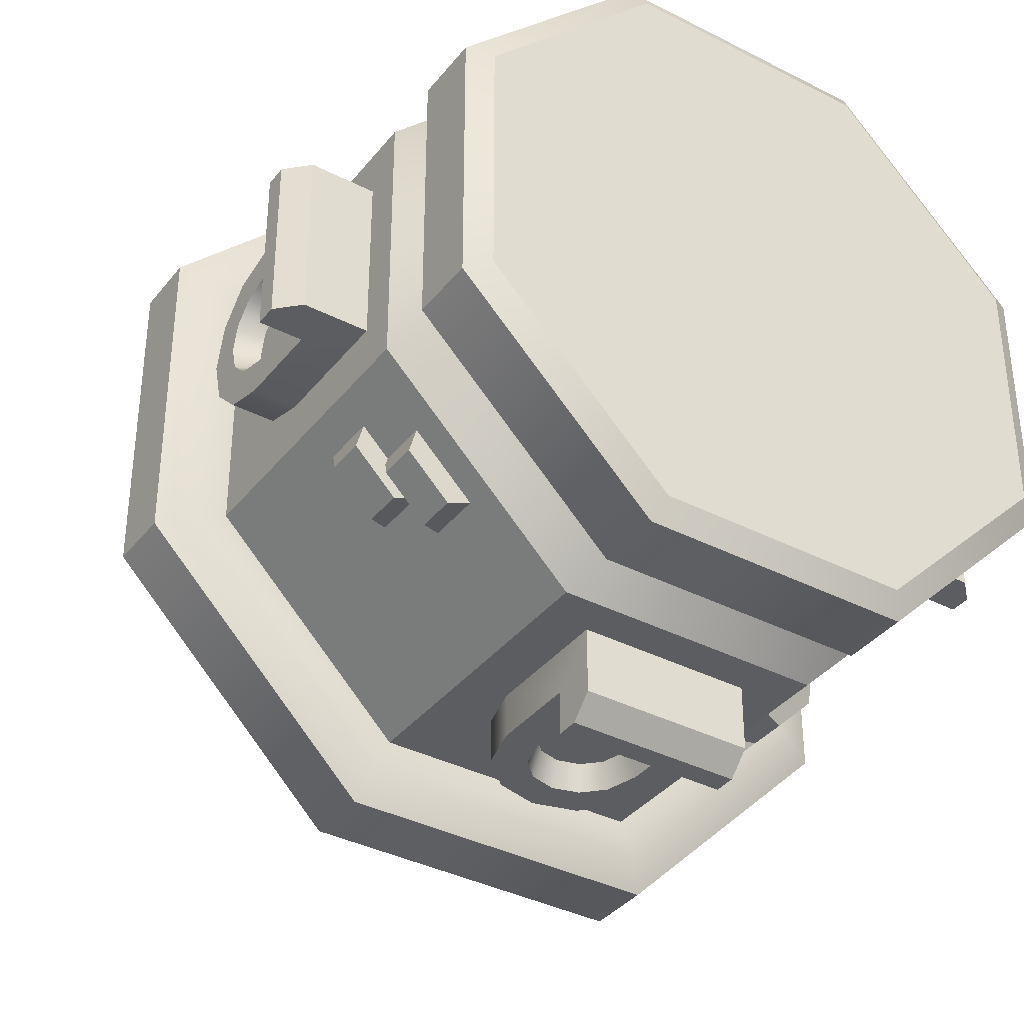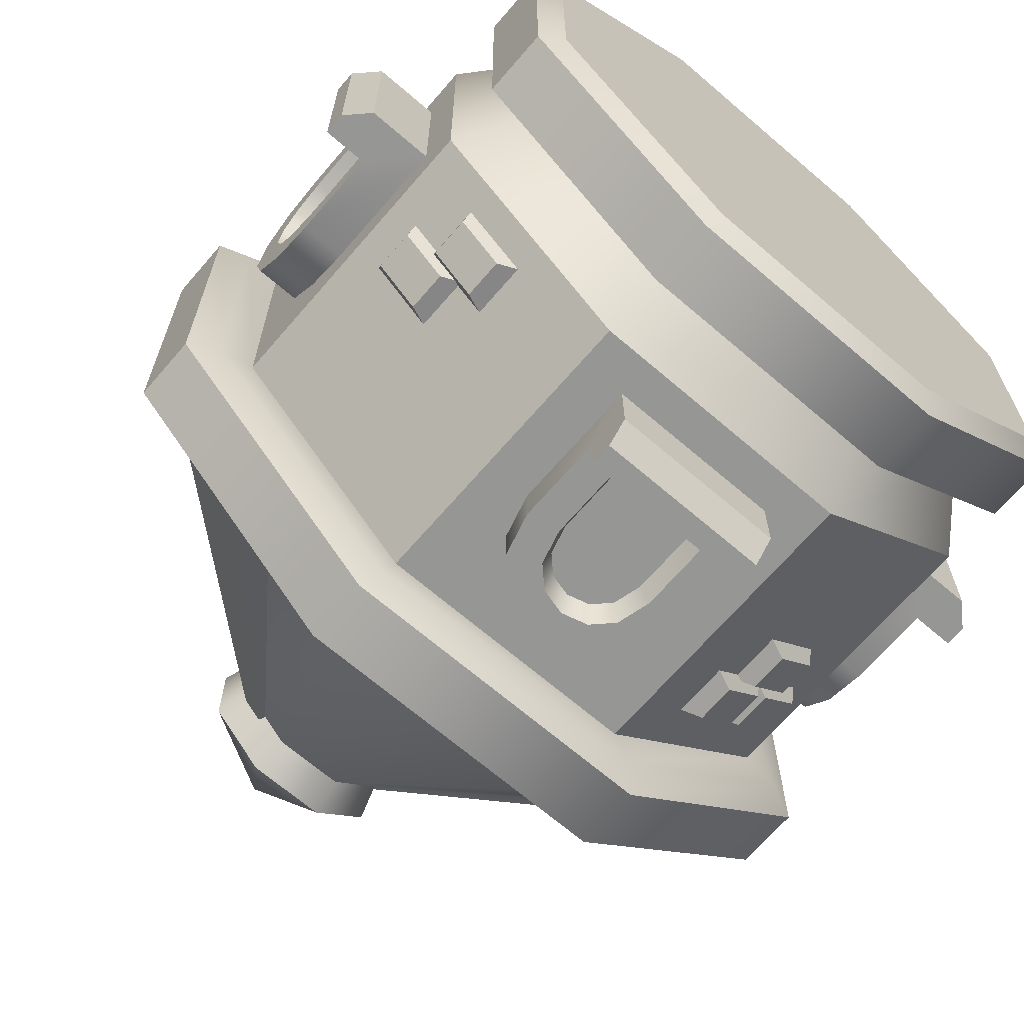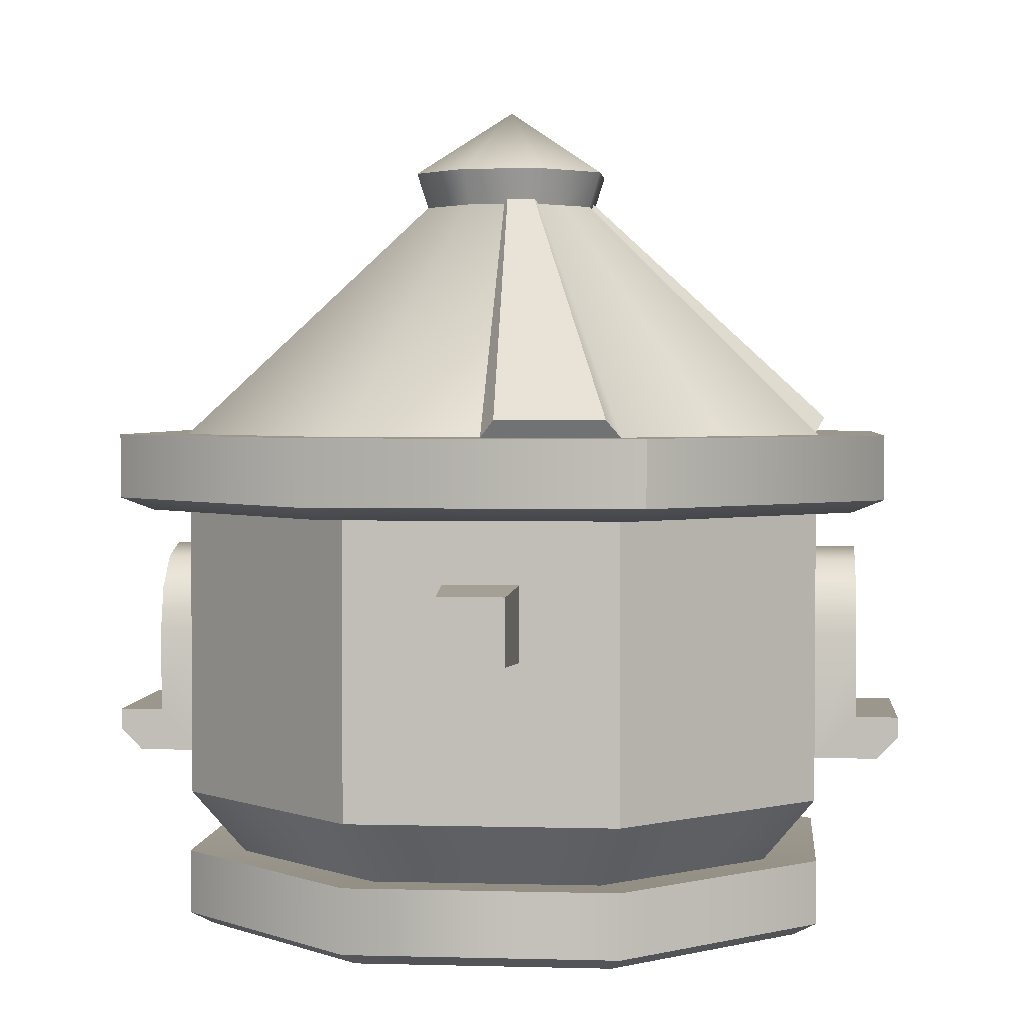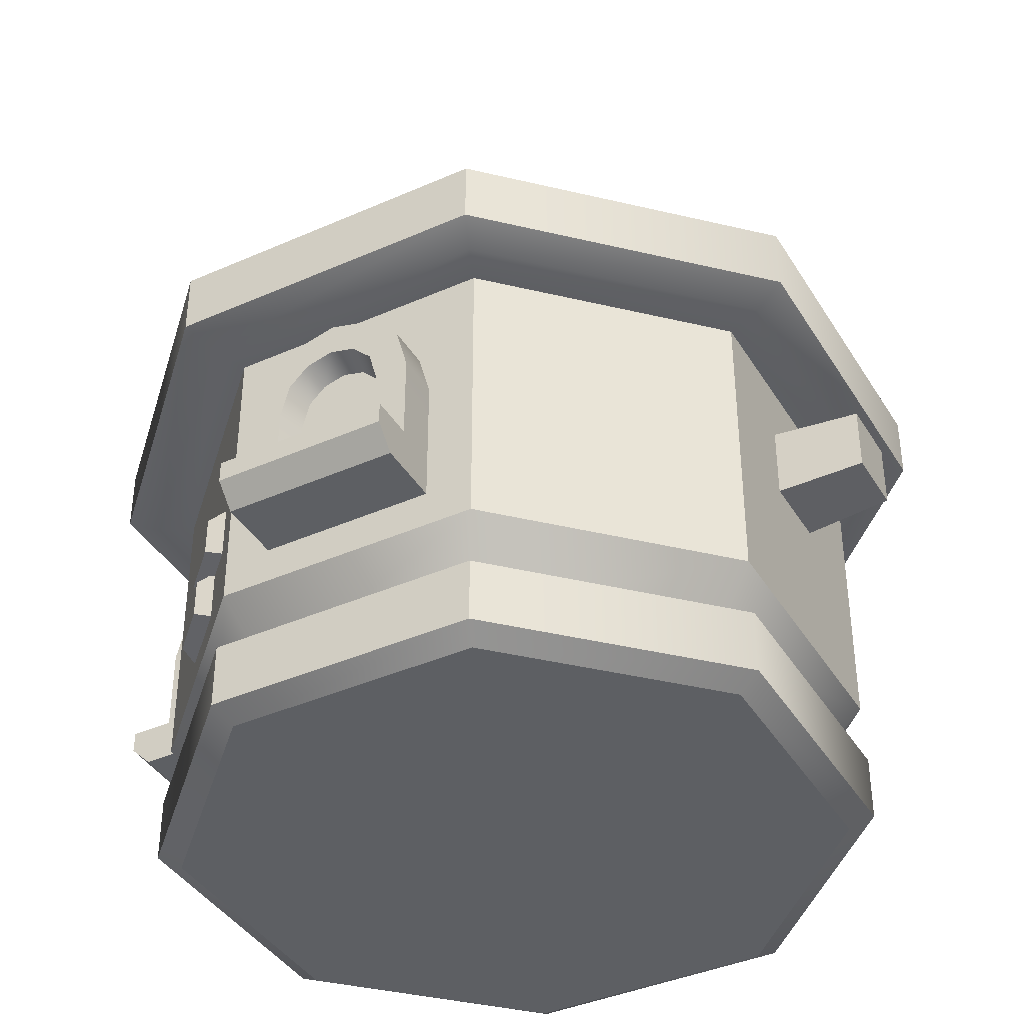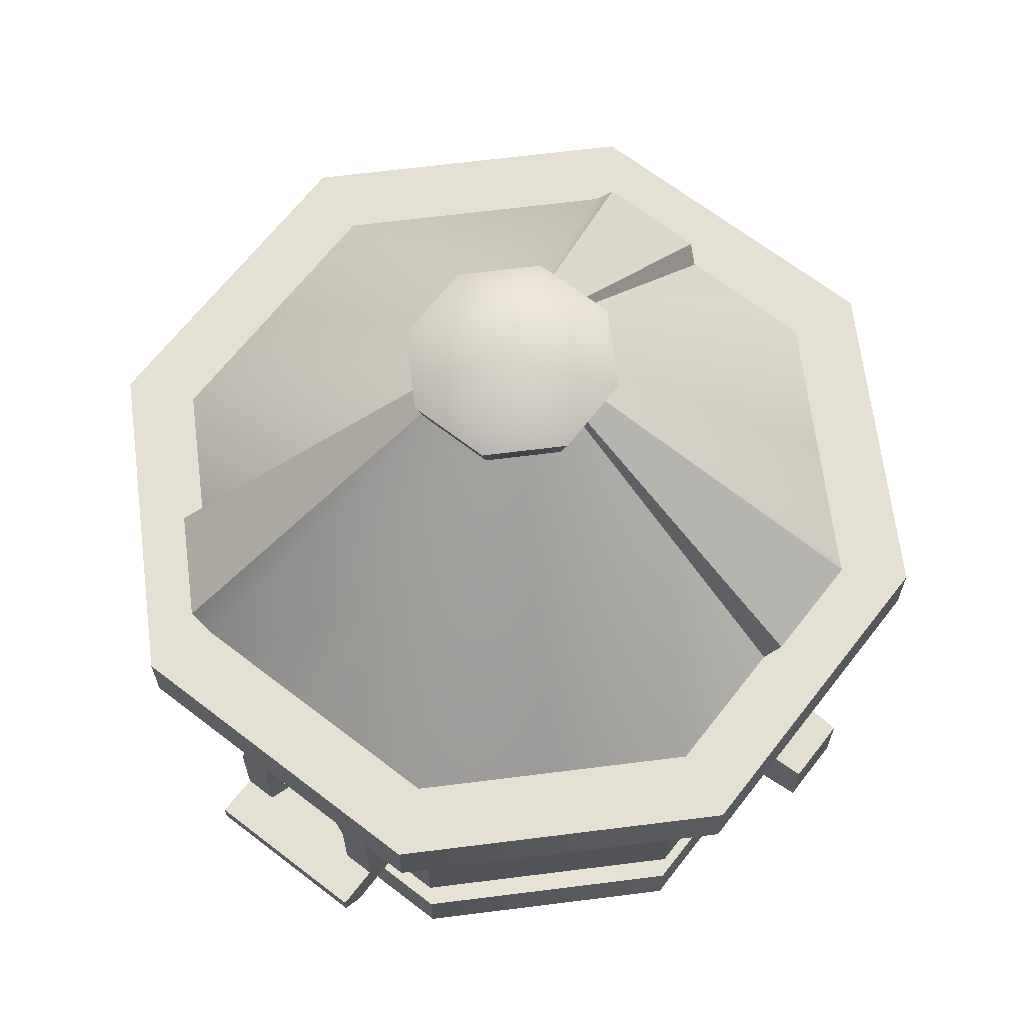
<metadata>
{"format":"obj","ext":"obj","renderer":"f3d","projection":"perspective","resolution":1024,"background":"white","views":[{"elev":-36.9,"azim":-33.5,"up":"+Z"},{"elev":-67.7,"azim":-40.7,"up":"+Z"},{"elev":2.6,"azim":5.4,"up":"+Y"},{"elev":-40.0,"azim":-61.4,"up":"+Y"},{"elev":66.2,"azim":-52.2,"up":"+Y"}]}
</metadata>
<code>
o building_windmill_top_yellow
v -0.1085 1.038 -0.2619
v 0.1085 1.038 -0.2619
v 0.2619 1.038 -0.1085
v 0.2619 1.038 0.1085
v 0.1085 1.038 0.2619
v -0.1085 1.038 0.2619
v -0.2619 1.038 0.1085
v -0.2619 1.038 -0.1085
v 0.09116 0.7461 -0.2201
v -0.2201 0.7461 0.09116
v -0.2201 0.7461 -0.09116
v -0.09117 0.7461 -0.2201
v 0.2201 0.7461 -0.09116
v 0.2201 0.7461 0.09116
v 0.09116 0.7461 0.2201
v -0.09117 0.7461 0.2201
v 0.2619 0.7989 0.1085
v 0.2619 0.7989 -0.1085
v -0.1085 0.7989 -0.2619
v -0.2619 0.7989 -0.1085
v -0.2619 0.7989 0.1085
v 0.1085 0.7989 -0.2619
v 0.1085 0.7989 0.2619
v -0.1085 0.7989 0.2619
v 0.131 1.049 -0.3163
v 0.131 1.102 -0.3163
v 0.3163 1.049 -0.131
v 0.3163 1.102 -0.131
v 0.3163 1.049 0.131
v 0.3163 1.102 0.131
v 0.131 1.049 0.3163
v 0.131 1.102 0.3163
v -0.131 1.049 0.3163
v -0.131 1.102 0.3163
v -0.3163 1.049 0.131
v -0.3163 1.102 0.131
v -0.3163 1.049 -0.131
v -0.3163 1.102 -0.131
v -0.131 1.049 -0.3163
v -0.131 1.102 -0.3163
v -0.1092 1.102 -0.2636
v 0.1092 1.102 -0.2636
v 0.2636 1.102 0.1092
v 0.1092 1.102 0.2636
v -0.2636 1.102 -0.1092
v 0.1205 1.039 -0.291
v 0.291 1.039 -0.1205
v 0.291 1.039 0.1205
v 0.1205 1.039 0.291
v -0.1205 1.039 0.291
v -0.291 1.039 0.1205
v -0.291 1.039 -0.1205
v -0.1205 1.039 -0.291
v 0 1.102 0.2636
v -0.1864 1.102 -0.1864
v 0.1864 1.102 -0.1864
v 0.2636 1.102 0
v -0.03263 1.325 -0.07878
v -0 1.379 0
v 0.03263 1.325 -0.07878
v 0.07878 1.325 -0.03263
v 0.07878 1.325 0.03263
v 0.03263 1.325 0.07878
v -0.03263 1.325 0.07878
v -0.07878 1.325 0.03263
v -0.07878 1.325 -0.03263
v -0.0273 1.284 -0.0659
v 0.0273 1.284 -0.0659
v 0.0659 1.284 -0.0273
v 0.0659 1.284 0.0273
v 0.0273 1.284 0.0659
v -0.0273 1.284 0.0659
v -0.0659 1.284 0.0273
v -0.0659 1.284 -0.0273
v 0.1092 0.6959 -0.2636
v 0.2636 0.6959 -0.1092
v 0.2636 0.6959 0.1092
v 0.1092 0.6959 0.2636
v -0.1092 0.6959 0.2636
v -0.2636 0.6959 0.1092
v -0.2636 0.6959 -0.1092
v -0.1092 0.6959 -0.2636
v 0 0.6854 0
v 0.1015 0.6854 -0.245
v 0.245 0.6854 -0.1015
v 0.245 0.6854 0.1015
v 0.1015 0.6854 0.245
v -0.1015 0.6854 0.245
v -0.245 0.6854 0.1015
v -0.245 0.6854 -0.1015
v -0.1015 0.6854 -0.245
v 0.2636 0.7486 -0.1092
v 0.1092 0.7486 -0.2636
v 0.2636 0.7486 0.1092
v 0.1092 0.7486 0.2636
v -0.1092 0.7486 0.2636
v -0.2636 0.7486 0.1092
v -0.2636 0.7486 -0.1092
v -0.1092 0.7486 -0.2636
v 0.03163 0.9254 0.2372
v 0.05272 0.9043 0.2372
v 0.05272 0.9043 0.1582
v -0.05272 0.9043 0.2372
v -0.05272 0.9043 0.1582
v -0.03163 0.9254 0.2372
v -0.05272 1.01 0.2372
v 0.05272 1.01 0.2372
v -0.03163 0.9887 0.2372
v 0.05272 1.01 0.1582
v -0.05272 1.01 0.1582
v 0.03163 0.9887 0.2372
v -0.02636 0.9307 0.3321
v -0.02636 0.9834 0.3321
v 0.02636 0.9307 0.3321
v 0.02636 0.9834 0.3321
v 0.332 0.864 0.07
v 0.262 0.829 0.07
v 0.332 0.864 -0.07
v 0.332 0.8465 0.07
v 0.332 0.8465 -0.07
v 0.262 0.829 -0.07
v 0.3145 0.829 0.07
v 0.3145 0.829 -0.07
v 0.297 0.864 0.07
v 0.262 1.004 0
v 0.262 0.9946 -0.035
v 0.262 0.969 -0.06062
v 0.262 0.934 -0.07
v 0.297 0.864 -0.07
v 0.262 0.934 0.07
v 0.262 0.969 0.06062
v 0.262 0.9946 0.035
v 0.297 0.9714 -0.0211
v 0.297 0.977 0
v 0.297 0.9559 -0.03655
v 0.297 0.9291 -0.04375
v 0.297 0.9291 0.04375
v 0.297 0.9559 0.03655
v 0.297 0.9714 0.0211
v 0.297 0.9946 -0.035
v 0.297 1.004 0
v 0.297 0.969 -0.06062
v 0.297 0.934 -0.07
v 0.297 0.934 0.07
v 0.297 0.969 0.06062
v 0.297 0.864 -0.04375
v 0.297 0.9946 0.035
v 0.276 0.864 0.03684
v 0.276 0.864 -0.03684
v 0.276 0.9299 0
v 0.276 0.9651 -0.01777
v 0.276 0.9698 0
v 0.276 0.9521 -0.03078
v 0.276 0.9295 -0.03684
v 0.276 0.9295 0.03684
v 0.276 0.9521 0.03078
v 0.276 0.9651 0.01777
v 0.297 0.864 0.04375
v -0.332 0.864 -0.07
v -0.262 0.829 -0.07
v -0.332 0.864 0.07
v -0.332 0.8465 -0.07
v -0.332 0.8465 0.07
v -0.262 0.829 0.07
v -0.3145 0.829 -0.07
v -0.3145 0.829 0.07
v -0.297 0.864 -0.07
v -0.262 1.004 0
v -0.262 0.9946 0.035
v -0.262 0.969 0.06062
v -0.262 0.934 0.07
v -0.297 0.864 0.07
v -0.262 0.934 -0.07
v -0.262 0.969 -0.06062
v -0.262 0.9946 -0.035
v -0.297 0.9714 0.0211
v -0.297 0.977 0
v -0.297 0.9559 0.03655
v -0.297 0.9291 0.04375
v -0.297 0.9291 -0.04375
v -0.297 0.9559 -0.03655
v -0.297 0.9714 -0.0211
v -0.297 0.9946 0.035
v -0.297 1.004 0
v -0.297 0.969 0.06062
v -0.297 0.934 0.07
v -0.297 0.934 -0.07
v -0.297 0.969 -0.06062
v -0.297 0.864 0.04375
v -0.297 0.9946 -0.035
v -0.276 0.864 -0.03684
v -0.276 0.864 0.03684
v -0.276 0.9299 0
v -0.276 0.9651 0.01777
v -0.276 0.9698 0
v -0.276 0.9521 0.03078
v -0.276 0.9295 0.03684
v -0.276 0.9295 -0.03684
v -0.276 0.9521 -0.03078
v -0.276 0.9651 -0.01777
v -0.297 0.864 -0.04375
v 0.07 0.864 -0.332
v 0.07 0.829 -0.262
v -0.07 0.864 -0.332
v 0.07 0.8465 -0.332
v -0.07 0.8465 -0.332
v -0.07 0.829 -0.262
v 0.07 0.829 -0.3145
v -0.07 0.829 -0.3145
v 0.07 0.864 -0.297
v -0 1.004 -0.262
v -0.035 0.9946 -0.262
v -0.06062 0.969 -0.262
v -0.07 0.934 -0.262
v -0.07 0.864 -0.297
v 0.07 0.934 -0.262
v 0.06062 0.969 -0.262
v 0.035 0.9946 -0.262
v -0.0211 0.9714 -0.297
v -0 0.977 -0.297
v -0.03655 0.9559 -0.297
v -0.04375 0.9291 -0.297
v 0.04375 0.9291 -0.297
v 0.03655 0.9559 -0.297
v 0.0211 0.9714 -0.297
v -0.035 0.9946 -0.297
v -0 1.004 -0.297
v -0.06062 0.969 -0.297
v -0.07 0.934 -0.297
v 0.07 0.934 -0.297
v 0.06062 0.969 -0.297
v -0.04375 0.864 -0.297
v 0.035 0.9946 -0.297
v 0.03684 0.864 -0.276
v -0.03684 0.864 -0.276
v -0 0.9299 -0.276
v -0.01777 0.9651 -0.276
v -0 0.9698 -0.276
v -0.03078 0.9521 -0.276
v -0.03684 0.9295 -0.276
v 0.03684 0.9295 -0.276
v 0.03078 0.9521 -0.276
v 0.01777 0.9651 -0.276
v 0.04375 0.864 -0.297
v -0 1.365 0
v 0.2636 1.102 -0.1092
v -0.1092 1.102 0.2636
v -0.2636 1.102 0.1092
v -0.1864 1.102 0.1864
v -0.2636 1.102 0
v -0 1.102 -0.2636
v 0.1864 1.102 0.1864
v 0.2717 1.115 -0.09807
v 0.09807 1.115 0.2717
v -0.2636 1.115 -0.1302
v 0.01112 1.115 0.2717
v -0.2022 1.115 -0.1917
v 0.2717 1.115 -0.01112
v 0.2396 0.9651 -0.1495
v 0.2396 0.9967 -0.1495
v 0.2349 0.9532 -0.1194
v 0.2349 1.009 -0.1194
v 0.2062 0.9651 -0.183
v 0.2062 0.9967 -0.183
v 0.176 0.9532 -0.1783
v 0.176 1.009 -0.1783
v 0.1972 0.9651 -0.192
v 0.1972 0.9967 -0.192
v 0.1925 0.9532 -0.1618
v 0.1925 1.009 -0.1618
v 0.1637 0.9651 -0.2254
v 0.1637 0.9967 -0.2254
v 0.1336 0.9532 -0.2207
v 0.1336 1.009 -0.2207
v 0.2184 0.9251 -0.1708
v 0.2184 0.9567 -0.1708
v 0.2137 0.9132 -0.1406
v 0.2137 0.9687 -0.1406
v 0.185 0.9251 -0.2042
v 0.185 0.9567 -0.2042
v 0.1548 0.9132 -0.1995
v 0.1548 0.9687 -0.1995
v -0.19 0.8285 -0.198
v -0.19 0.8601 -0.198
v -0.1598 0.8165 -0.1933
v -0.1598 0.872 -0.1933
v -0.2234 0.8285 -0.1646
v -0.2234 0.8601 -0.1646
v -0.2187 0.8165 -0.1344
v -0.2187 0.872 -0.1344
v -0.2112 0.8685 -0.1768
v -0.2112 0.9001 -0.1768
v -0.181 0.8565 -0.1721
v -0.181 0.912 -0.1721
v -0.2446 0.8685 -0.1434
v -0.2446 0.9001 -0.1434
v -0.2399 0.8565 -0.1132
v -0.2399 0.912 -0.1132
f 21 20 11 10
f 22 18 13 9
f 24 21 10 16
f 18 17 14 13
f 19 22 9 12
f 17 23 15 14
f 20 19 12 11
f 23 24 16 15
f 7 8 20 21
f 1 2 22 19
f 2 3 18 22
f 4 5 23 17
f 6 7 21 24
f 8 1 19 20
f 3 4 17 18
f 95 94 14 15
f 23 5 6 24
f 27 29 48 47
f 29 31 49 48
f 249 36 34
f 35 37 52 51
f 37 39 53 52
f 39 25 46 53
f 25 27 47 46
f 33 34 36 35
f 57 43 30
f 252 44 32
f 54 247 34
f 249 248 36
f 250 45 38
f 55 41 40
f 251 42 26
f 56 246 28
f 251 26 40
f 56 28 26
f 252 32 30
f 250 38 36
f 54 34 32
f 55 40 38
f 57 30 28
f 31 32 34 33
f 33 35 51 50
f 35 36 38 37
f 37 38 40 39
f 39 40 26 25
f 25 26 28 27
f 27 28 30 29
f 29 30 32 31
f 58 59 60
f 60 59 61
f 61 59 62
f 62 59 63
f 63 59 64
f 64 59 65
f 65 59 66
f 66 59 58
f 63 64 72 71
f 61 62 70 69
f 66 58 67 74
f 64 65 73 72
f 62 63 71 70
f 60 61 69 68
f 58 60 68 67
f 65 66 74 73
f 43 252 30
f 246 57 28
f 42 56 26
f 41 251 40
f 45 55 38
f 248 250 36
f 247 249 34
f 44 54 32
f 31 33 50 49
f 75 93 92 76
f 76 92 94 77
f 77 94 95 78
f 78 95 96 79
f 79 96 97 80
f 80 97 98 81
f 81 98 99 82
f 82 99 93 75
f 78 79 88 87
f 81 82 91 90
f 76 77 86 85
f 79 80 89 88
f 82 75 84 91
f 75 76 85 84
f 77 78 87 86
f 80 81 90 89
f 83 84 85
f 83 85 86
f 83 86 87
f 83 87 88
f 83 88 89
f 83 89 90
f 83 90 91
f 83 91 84
f 94 92 13 14
f 92 93 9 13
f 93 99 12 9
f 99 98 11 12
f 98 97 10 11
f 97 96 16 10
f 96 95 15 16
f 46 47 3 2
f 47 48 4 3
f 48 49 5 4
f 49 50 6 5
f 50 51 7 6
f 51 52 8 7
f 52 53 1 8
f 53 46 2 1
f 101 107 111 100
f 108 106 103 105
f 103 106 110 104
f 112 105 100 114
f 100 105 103 101
f 102 109 107 101
f 102 101 103 104
f 110 106 107 109
f 111 107 106 108
f 115 111 108 113
f 113 108 105 112
f 114 100 111 115
f 121 129 123
f 123 129 118 120
f 117 122 124
f 116 118 146 158
f 125 141 140 126
f 126 140 142 127
f 127 142 143 128
f 128 143 129 121
f 130 144 145 131
f 144 130 117 124
f 131 145 147 132
f 132 147 141 125
f 138 137 155 156
f 134 133 140 141
f 133 135 142 140
f 135 136 143 142
f 158 137 144 124
f 136 146 129 143
f 137 138 145 144
f 138 139 147 145
f 139 134 141 147
f 136 135 153 154
f 139 138 156 157
f 137 158 148 155
f 133 134 152 151
f 134 139 157 152
f 146 136 154 149
f 135 133 151 153
f 150 148 149
f 150 151 152
f 150 153 151
f 150 154 153
f 150 155 148
f 150 149 154
f 150 156 155
f 150 157 156
f 150 152 157
f 124 122 119 116
f 117 121 123 122
f 118 116 119 120
f 122 123 120 119
f 146 149 148 158
f 124 116 158
f 129 146 118
f 164 172 166
f 166 172 161 163
f 160 165 167
f 159 161 189 201
f 168 184 183 169
f 169 183 185 170
f 170 185 186 171
f 171 186 172 164
f 173 187 188 174
f 187 173 160 167
f 174 188 190 175
f 175 190 184 168
f 181 180 198 199
f 177 176 183 184
f 176 178 185 183
f 178 179 186 185
f 201 180 187 167
f 179 189 172 186
f 180 181 188 187
f 181 182 190 188
f 182 177 184 190
f 179 178 196 197
f 182 181 199 200
f 180 201 191 198
f 176 177 195 194
f 177 182 200 195
f 189 179 197 192
f 178 176 194 196
f 193 191 192
f 193 194 195
f 193 196 194
f 193 197 196
f 193 198 191
f 193 192 197
f 193 199 198
f 193 200 199
f 193 195 200
f 167 165 162 159
f 160 164 166 165
f 161 159 162 163
f 165 166 163 162
f 189 192 191 201
f 167 159 201
f 172 189 161
f 207 215 209
f 209 215 204 206
f 203 208 210
f 202 204 232 244
f 211 227 226 212
f 212 226 228 213
f 213 228 229 214
f 214 229 215 207
f 216 230 231 217
f 230 216 203 210
f 217 231 233 218
f 218 233 227 211
f 224 223 241 242
f 220 219 226 227
f 219 221 228 226
f 221 222 229 228
f 244 223 230 210
f 222 232 215 229
f 223 224 231 230
f 224 225 233 231
f 225 220 227 233
f 222 221 239 240
f 225 224 242 243
f 223 244 234 241
f 219 220 238 237
f 220 225 243 238
f 232 222 240 235
f 221 219 237 239
f 236 234 235
f 236 237 238
f 236 239 237
f 236 240 239
f 236 241 234
f 236 235 240
f 236 242 241
f 236 243 242
f 236 238 243
f 210 208 205 202
f 203 207 209 208
f 204 202 205 206
f 208 209 206 205
f 232 235 234 244
f 210 202 244
f 215 232 204
f 114 115 113 112
f 245 42 251
f 245 246 56
f 245 43 57
f 245 44 252
f 245 247 54
f 245 248 249
f 245 45 250
f 245 41 55
f 245 57 258
f 43 245 252
f 245 55 257
f 42 245 56
f 41 245 251
f 57 246 253 258
f 248 245 250
f 247 245 249
f 254 245 256
f 253 245 258
f 255 245 257
f 45 245 255
f 44 245 254
f 245 54 256
f 54 44 254 256
f 55 45 255 257
f 246 245 253
f 259 260 262 261
f 265 266 264 263
f 263 264 260 259
f 261 265 263 259
f 266 262 260 264
f 267 268 270 269
f 273 274 272 271
f 271 272 268 267
f 269 273 271 267
f 274 270 268 272
f 275 276 278 277
f 281 282 280 279
f 279 280 276 275
f 277 281 279 275
f 282 278 276 280
f 283 284 286 285
f 289 290 288 287
f 287 288 284 283
f 285 289 287 283
f 290 286 284 288
f 291 292 294 293
f 297 298 296 295
f 295 296 292 291
f 293 297 295 291
f 298 294 292 296

</code>
